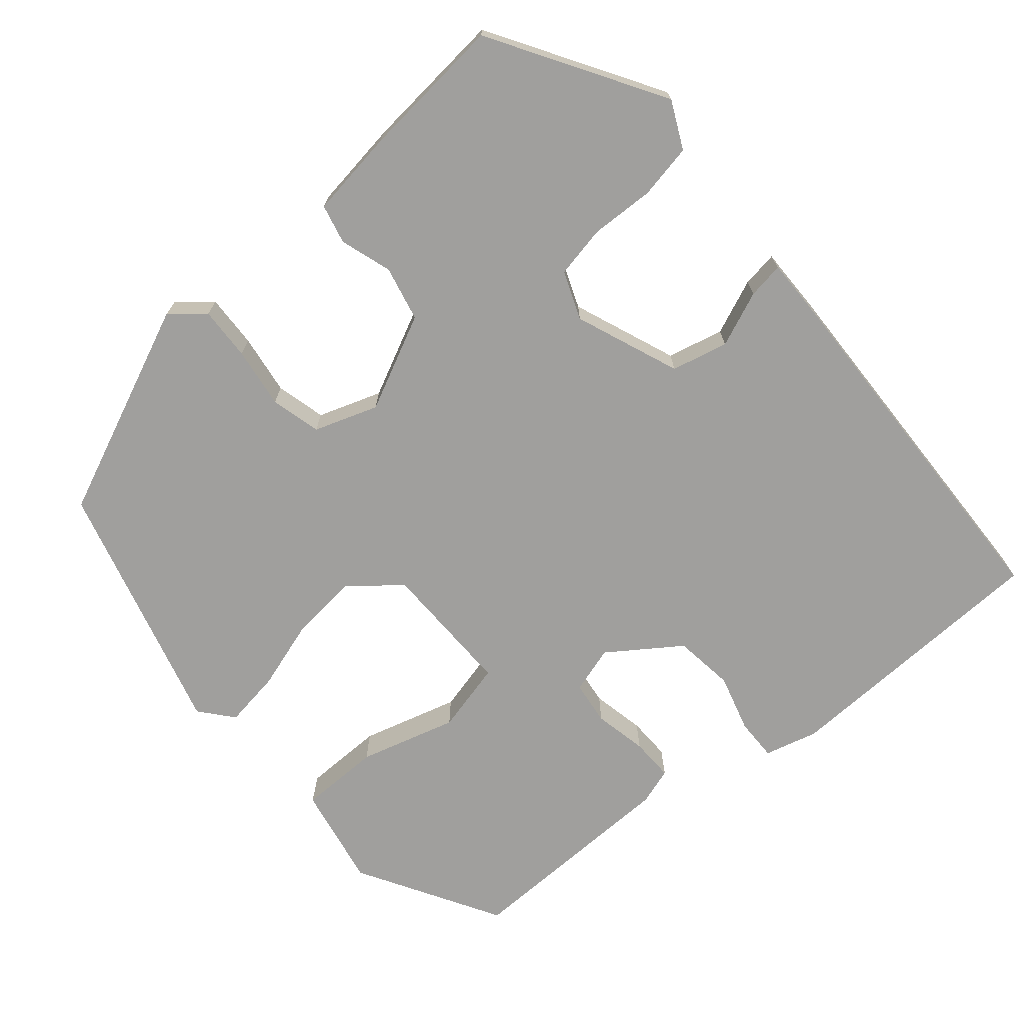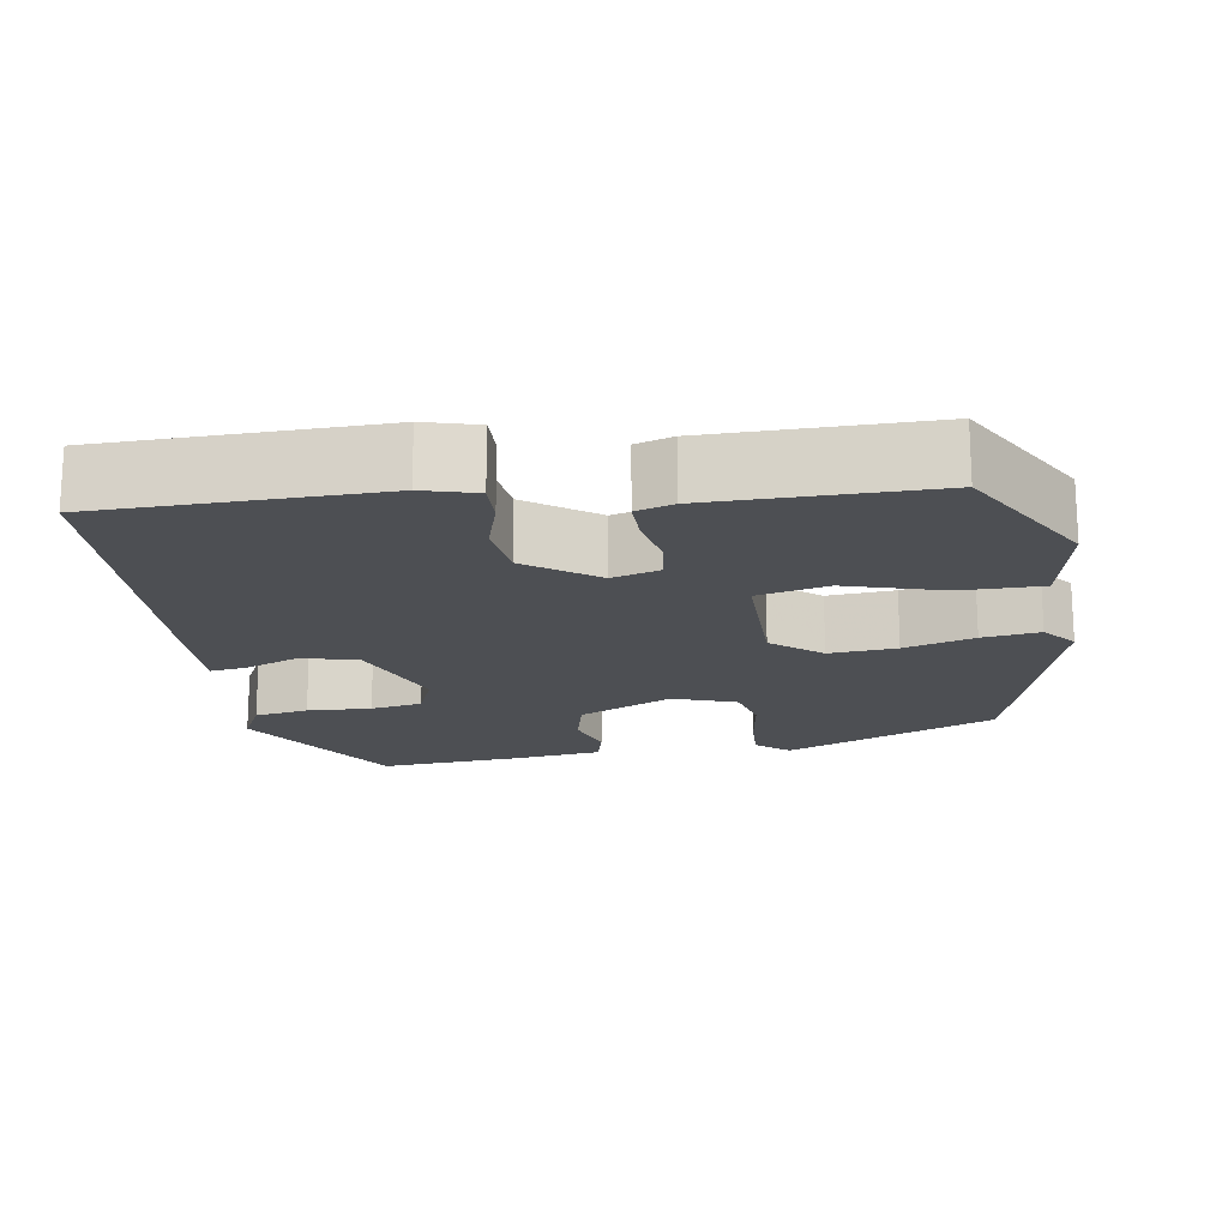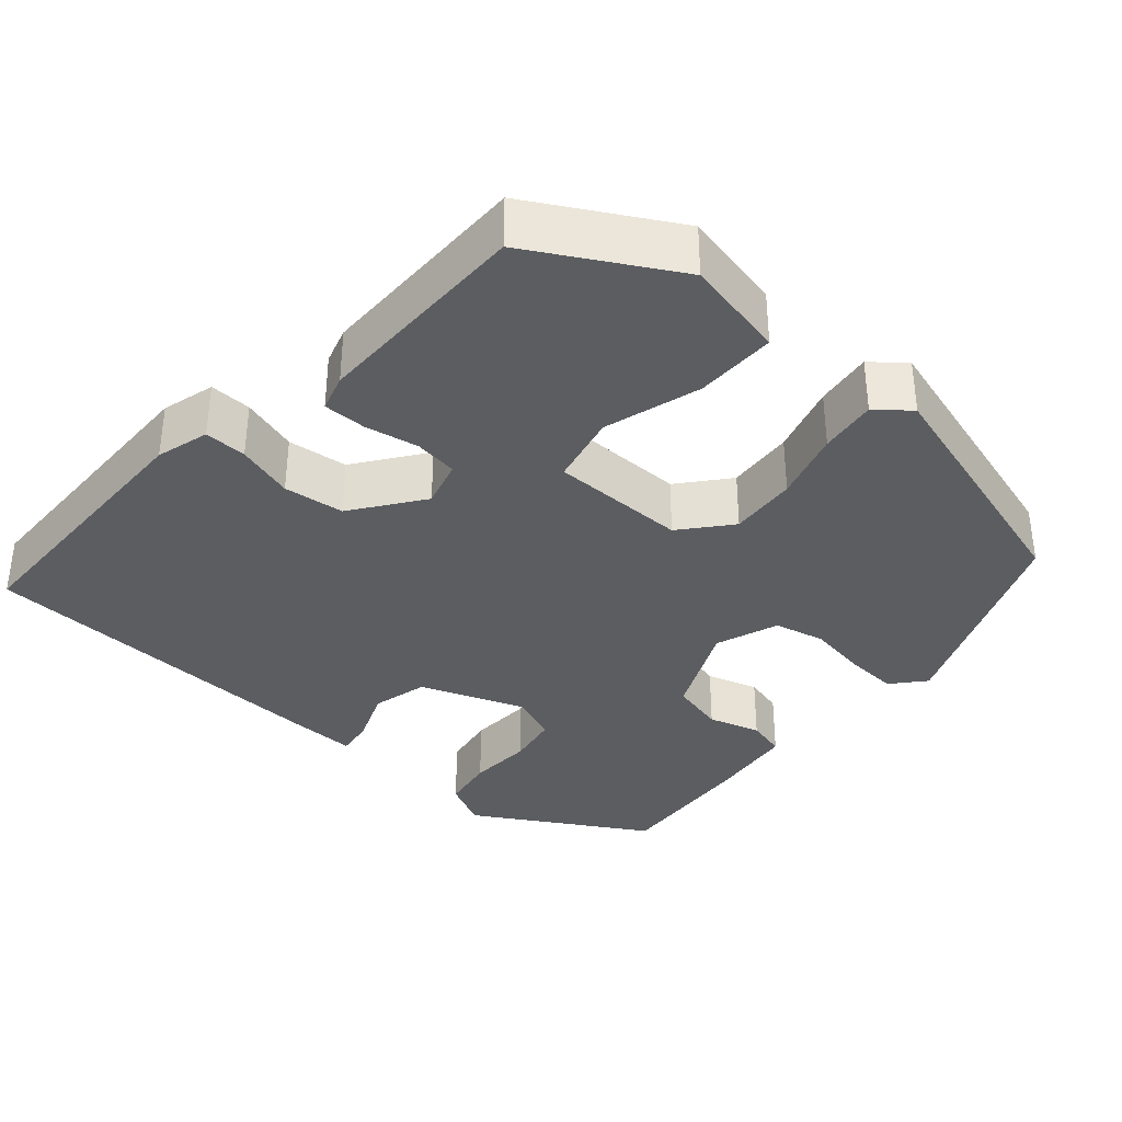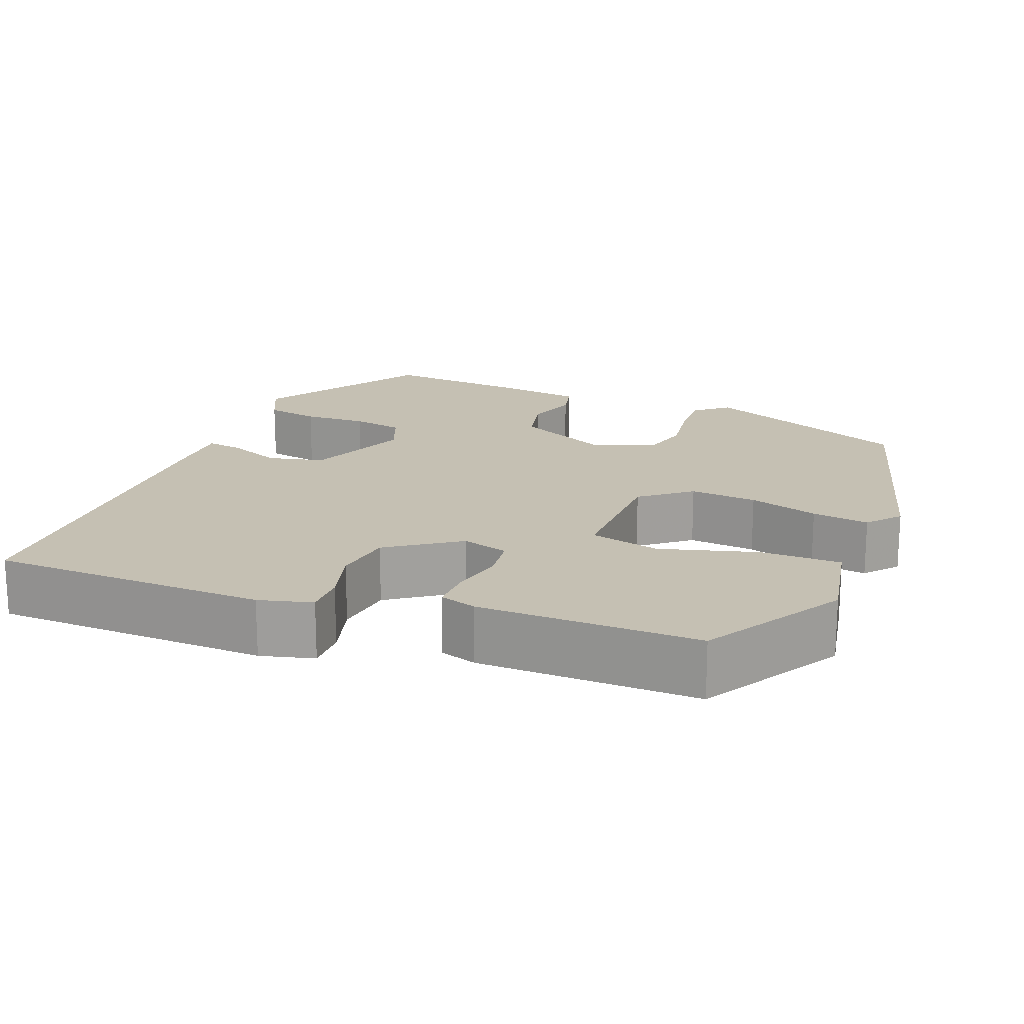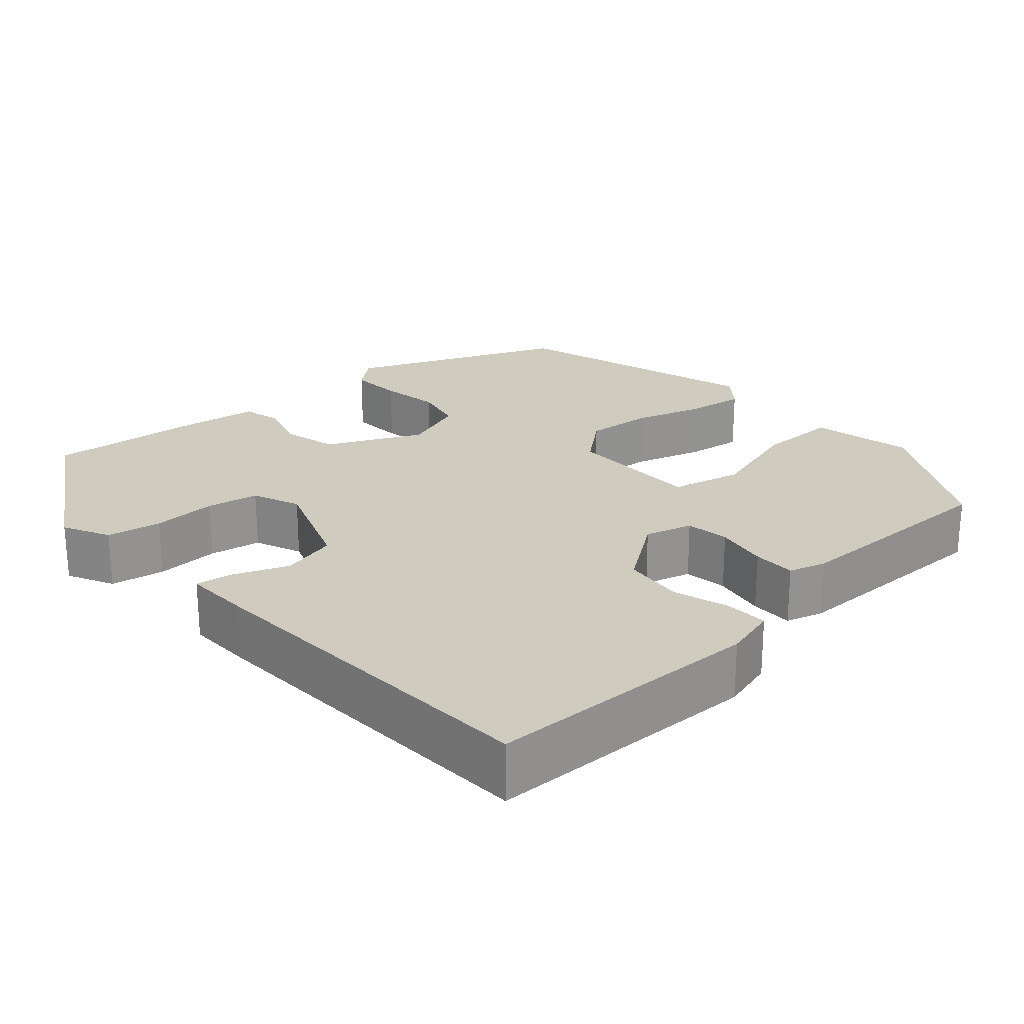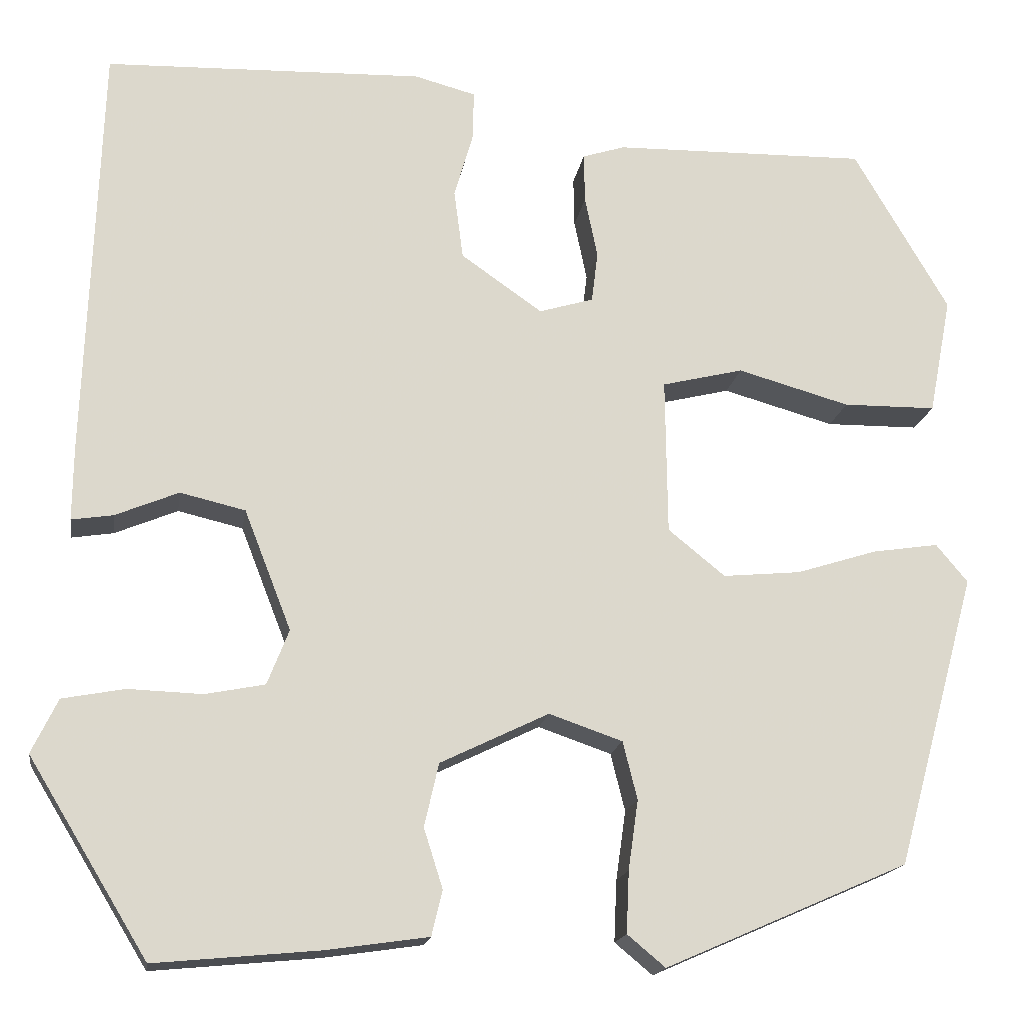
<metadata>
{"format":"obj","ext":"obj","renderer":"f3d","projection":"perspective","resolution":1024,"background":"white","views":[{"elev":-71.3,"azim":-139.7,"up":"+Y"},{"elev":-17.8,"azim":8.3,"up":"+Y"},{"elev":-35.6,"azim":47.9,"up":"+Y"},{"elev":18.1,"azim":21.4,"up":"+Y"},{"elev":23.7,"azim":-42.5,"up":"+Y"},{"elev":-16.9,"azim":-8.7,"up":"+Z"}]}
</metadata>
<code>
v -0.452 0.07 0.533
v -0.099 0.07 0.544
v -0.031 0.07 0.526
v -0.032 0.07 0.472
v -0.053 0.07 0.399
v -0.043 0.07 0.322
v 0.047 0.07 0.259
v 0.107 0.07 0.277
v 0.114 0.07 0.333
v 0.1 0.07 0.401
v 0.099 0.07 0.456
v 0.146 0.07 0.471
v 0.427 0.07 0.476
v 0.532 0.07 0.296
v 0.507 0.07 0.166
v 0.404 0.07 0.165
v 0.28 0.07 0.2
v 0.19 0.07 0.178
v 0.192 0.07 0.005
v 0.255 0.07 -0.046
v 0.341 0.07 -0.038
v 0.43 0.07 -0.01
v 0.503 0.07 0.001
v 0.538 0.07 -0.041
v 0.449 0.07 -0.365
v 0.18 0.07 -0.482
v 0.138 0.07 -0.447
v 0.141 0.07 -0.379
v 0.152 0.07 -0.302
v 0.136 0.07 -0.238
v 0.055 0.07 -0.21
v -0.065 0.07 -0.268
v -0.081 0.07 -0.338
v -0.06 0.07 -0.404
v -0.072 0.07 -0.454
v -0.184 0.07 -0.47
v -0.367 0.07 -0.487
v -0.499 0.07 -0.271
v -0.47 0.07 -0.211
v -0.401 0.07 -0.198
v -0.319 0.07 -0.201
v -0.253 0.07 -0.188
v -0.229 0.07 -0.127
v -0.281 0.07 0.006
v -0.353 0.07 0.023
v -0.423 0.07 -0.006
v -0.469 0.07 -0.013
v -0.468 0.07 0.071
v -0.452 0 0.533
v -0.099 0 0.544
v -0.031 0 0.526
v -0.032 0 0.472
v -0.053 0 0.399
v -0.043 0 0.322
v 0.047 0 0.259
v 0.107 0 0.277
v 0.114 0 0.333
v 0.1 0 0.401
v 0.099 0 0.456
v 0.146 0 0.471
v 0.427 0 0.476
v 0.532 0 0.296
v 0.507 0 0.166
v 0.404 0 0.165
v 0.28 0 0.2
v 0.19 0 0.178
v 0.192 0 0.005
v 0.255 0 -0.046
v 0.341 0 -0.038
v 0.43 0 -0.01
v 0.503 0 0.001
v 0.538 0 -0.041
v 0.449 0 -0.365
v 0.18 0 -0.482
v 0.138 0 -0.447
v 0.141 0 -0.379
v 0.152 0 -0.302
v 0.136 0 -0.238
v 0.055 0 -0.21
v -0.065 0 -0.268
v -0.081 0 -0.338
v -0.06 0 -0.404
v -0.072 0 -0.454
v -0.184 0 -0.47
v -0.367 0 -0.487
v -0.499 0 -0.271
v -0.47 0 -0.211
v -0.401 0 -0.198
v -0.319 0 -0.201
v -0.253 0 -0.188
v -0.229 0 -0.127
v -0.281 0 0.006
v -0.353 0 0.023
v -0.423 0 -0.006
v -0.469 0 -0.013
v -0.468 0 0.071
f 3 4 5
f 2 3 5
f 1 2 5
f 48 1 5
f 47 48 5
f 46 47 5
f 45 46 5
f 44 45 5 6
f 43 44 6 7
f 42 43 7 8
f 39 40 41
f 38 39 41
f 37 38 41
f 36 37 41
f 35 36 41
f 34 35 41
f 33 34 41
f 32 33 41 42
f 31 32 42 8
f 27 28 29
f 26 27 29
f 25 26 29
f 24 25 29
f 23 24 29
f 22 23 29
f 21 22 29
f 20 21 29 30
f 19 20 30 31
f 15 16 17
f 14 15 17
f 13 14 17
f 12 13 17
f 11 12 17
f 10 11 17
f 9 10 17
f 9 17 18
f 18 19 31
f 9 18 31
f 8 9 31
f 53 52 51
f 53 51 50
f 53 50 49
f 53 49 96
f 53 96 95
f 53 95 94
f 53 94 93
f 54 53 93 92
f 55 54 92 91
f 56 55 91 90
f 89 88 87
f 89 87 86
f 89 86 85
f 89 85 84
f 89 84 83
f 89 83 82
f 89 82 81
f 90 89 81 80
f 56 90 80 79
f 77 76 75
f 77 75 74
f 77 74 73
f 77 73 72
f 77 72 71
f 77 71 70
f 77 70 69
f 78 77 69 68
f 79 78 68 67
f 65 64 63
f 65 63 62
f 65 62 61
f 65 61 60
f 65 60 59
f 65 59 58
f 65 58 57
f 66 65 57
f 79 67 66
f 79 66 57
f 79 57 56
f 1 49 50 2
f 2 50 51 3
f 3 51 52 4
f 4 52 53 5
f 5 53 54 6
f 6 54 55 7
f 7 55 56 8
f 8 56 57 9
f 9 57 58 10
f 10 58 59 11
f 11 59 60 12
f 12 60 61 13
f 13 61 62 14
f 14 62 63 15
f 15 63 64 16
f 16 64 65 17
f 17 65 66 18
f 18 66 67 19
f 19 67 68 20
f 20 68 69 21
f 21 69 70 22
f 22 70 71 23
f 23 71 72 24
f 24 72 73 25
f 25 73 74 26
f 26 74 75 27
f 27 75 76 28
f 28 76 77 29
f 29 77 78 30
f 30 78 79 31
f 31 79 80 32
f 32 80 81 33
f 33 81 82 34
f 34 82 83 35
f 35 83 84 36
f 36 84 85 37
f 37 85 86 38
f 38 86 87 39
f 39 87 88 40
f 40 88 89 41
f 41 89 90 42
f 42 90 91 43
f 43 91 92 44
f 44 92 93 45
f 45 93 94 46
f 46 94 95 47
f 47 95 96 48
f 48 96 49 1

</code>
